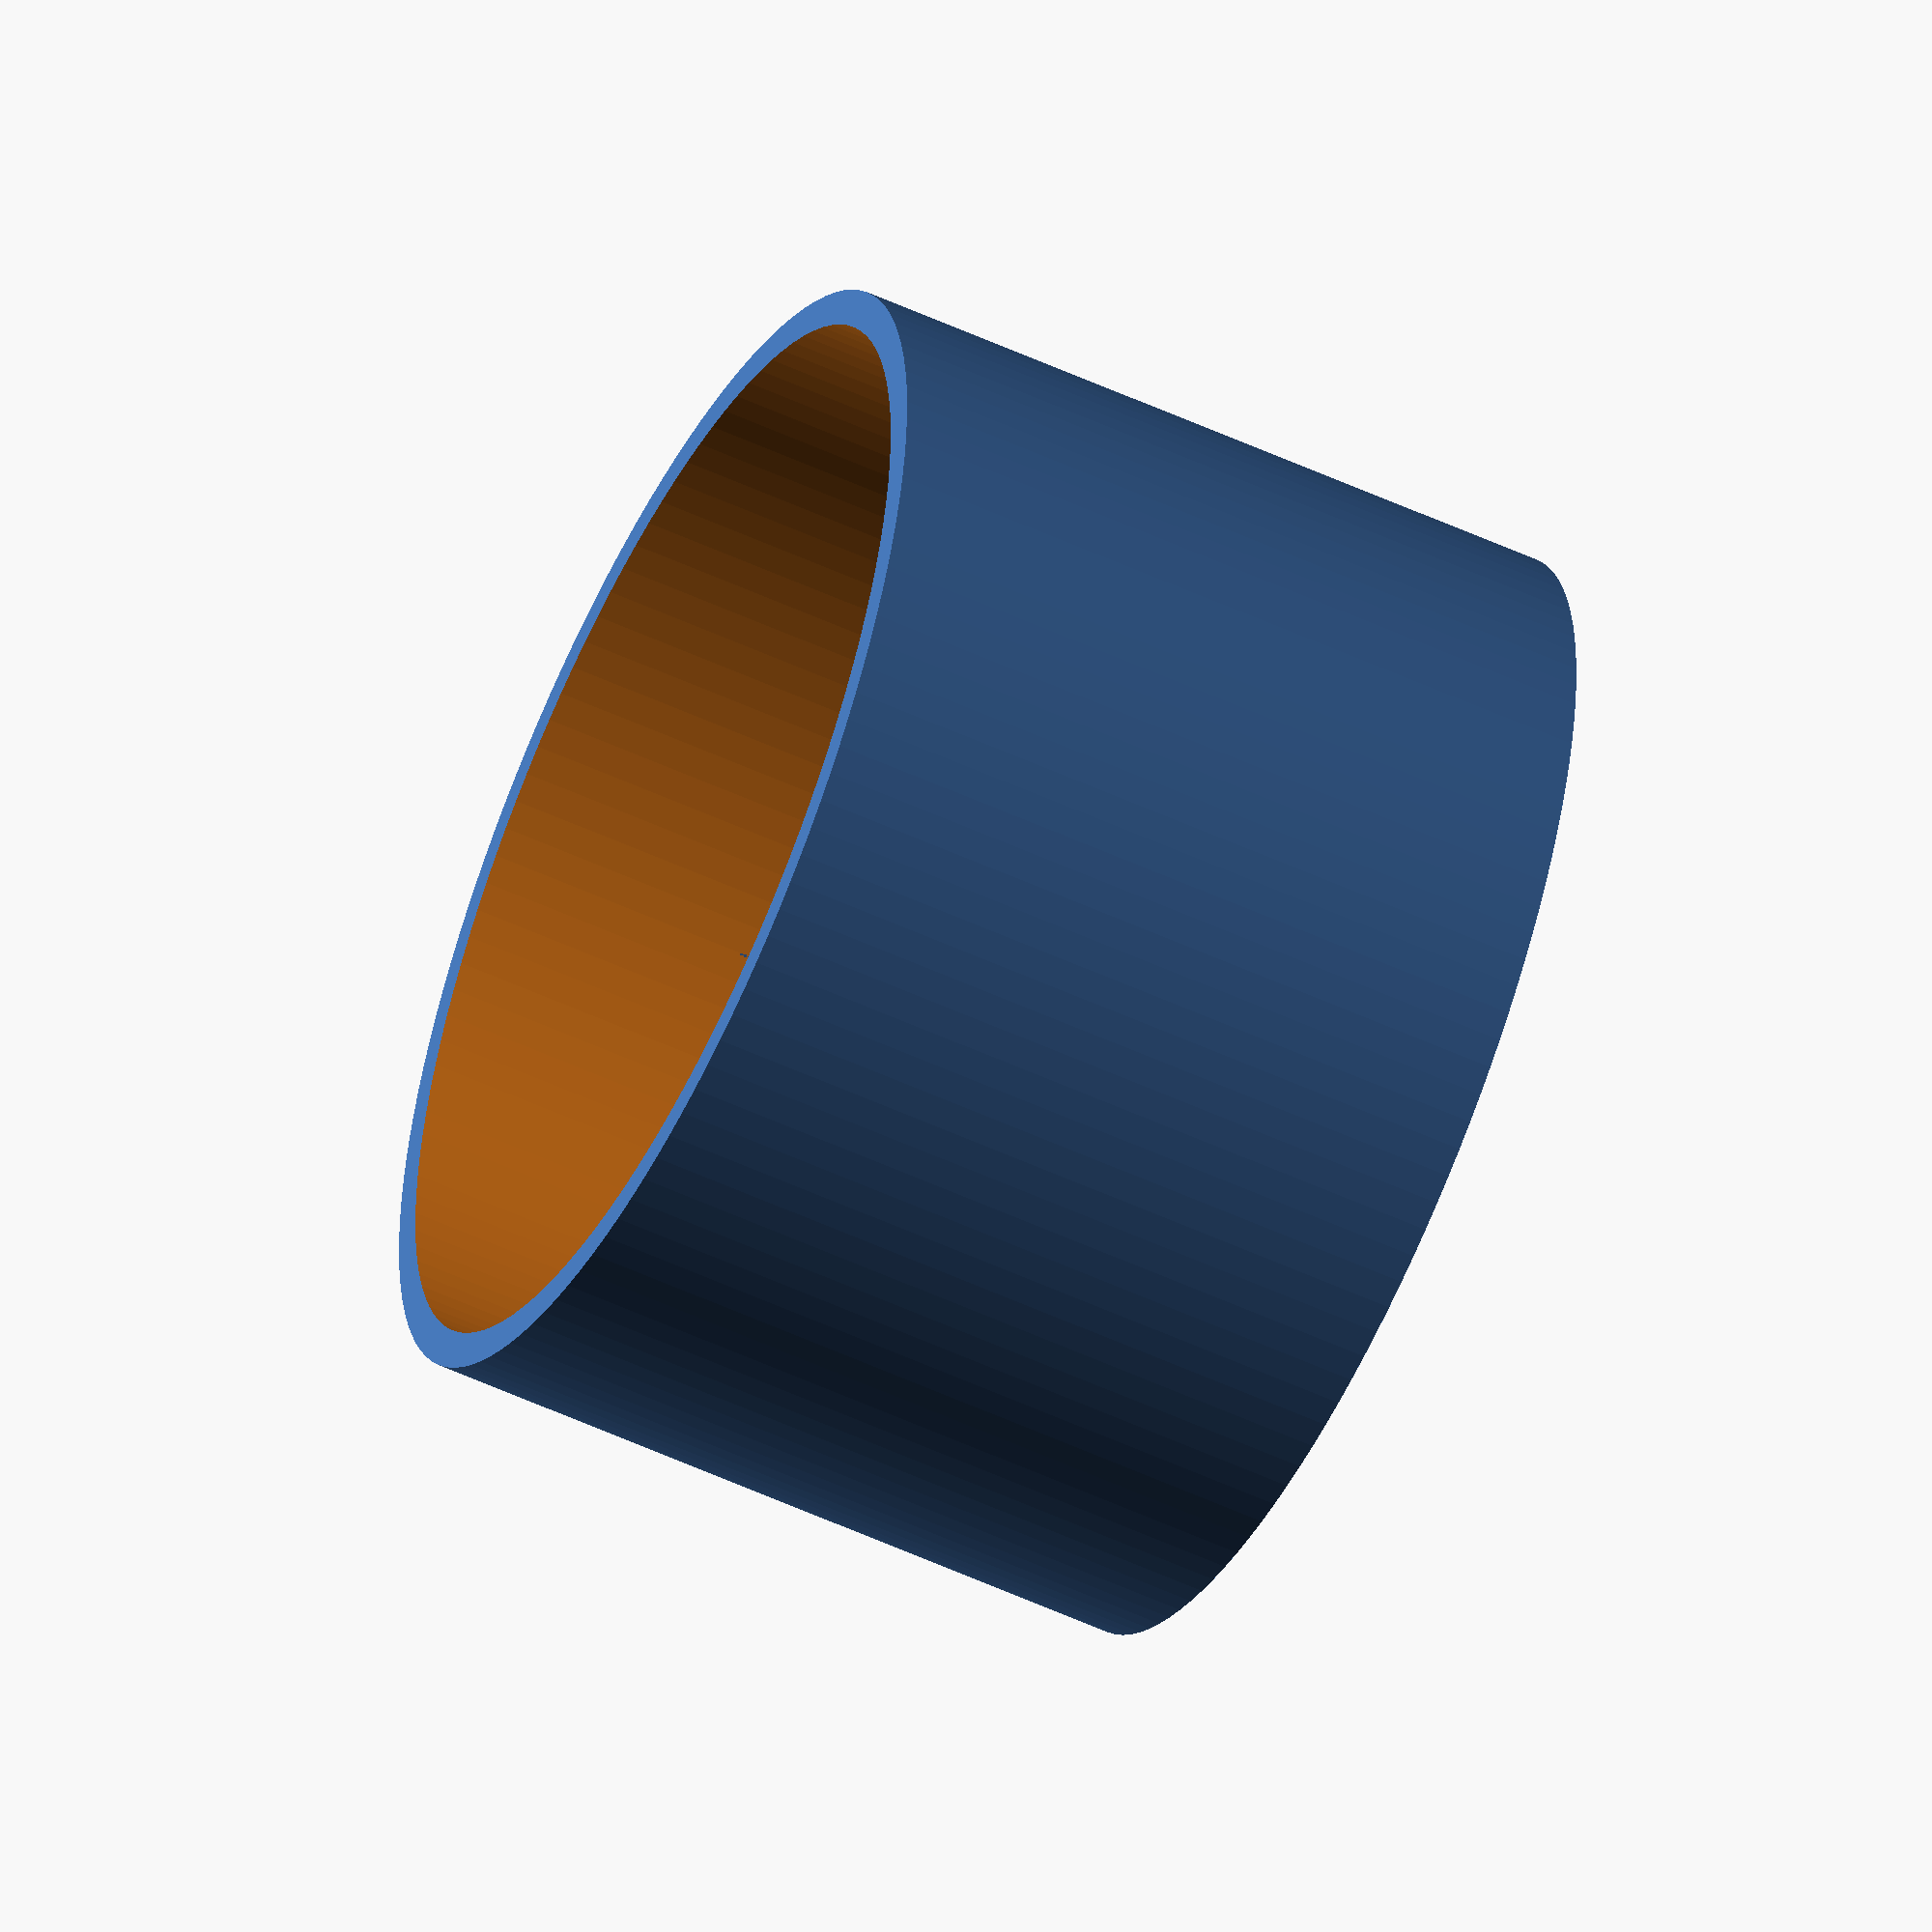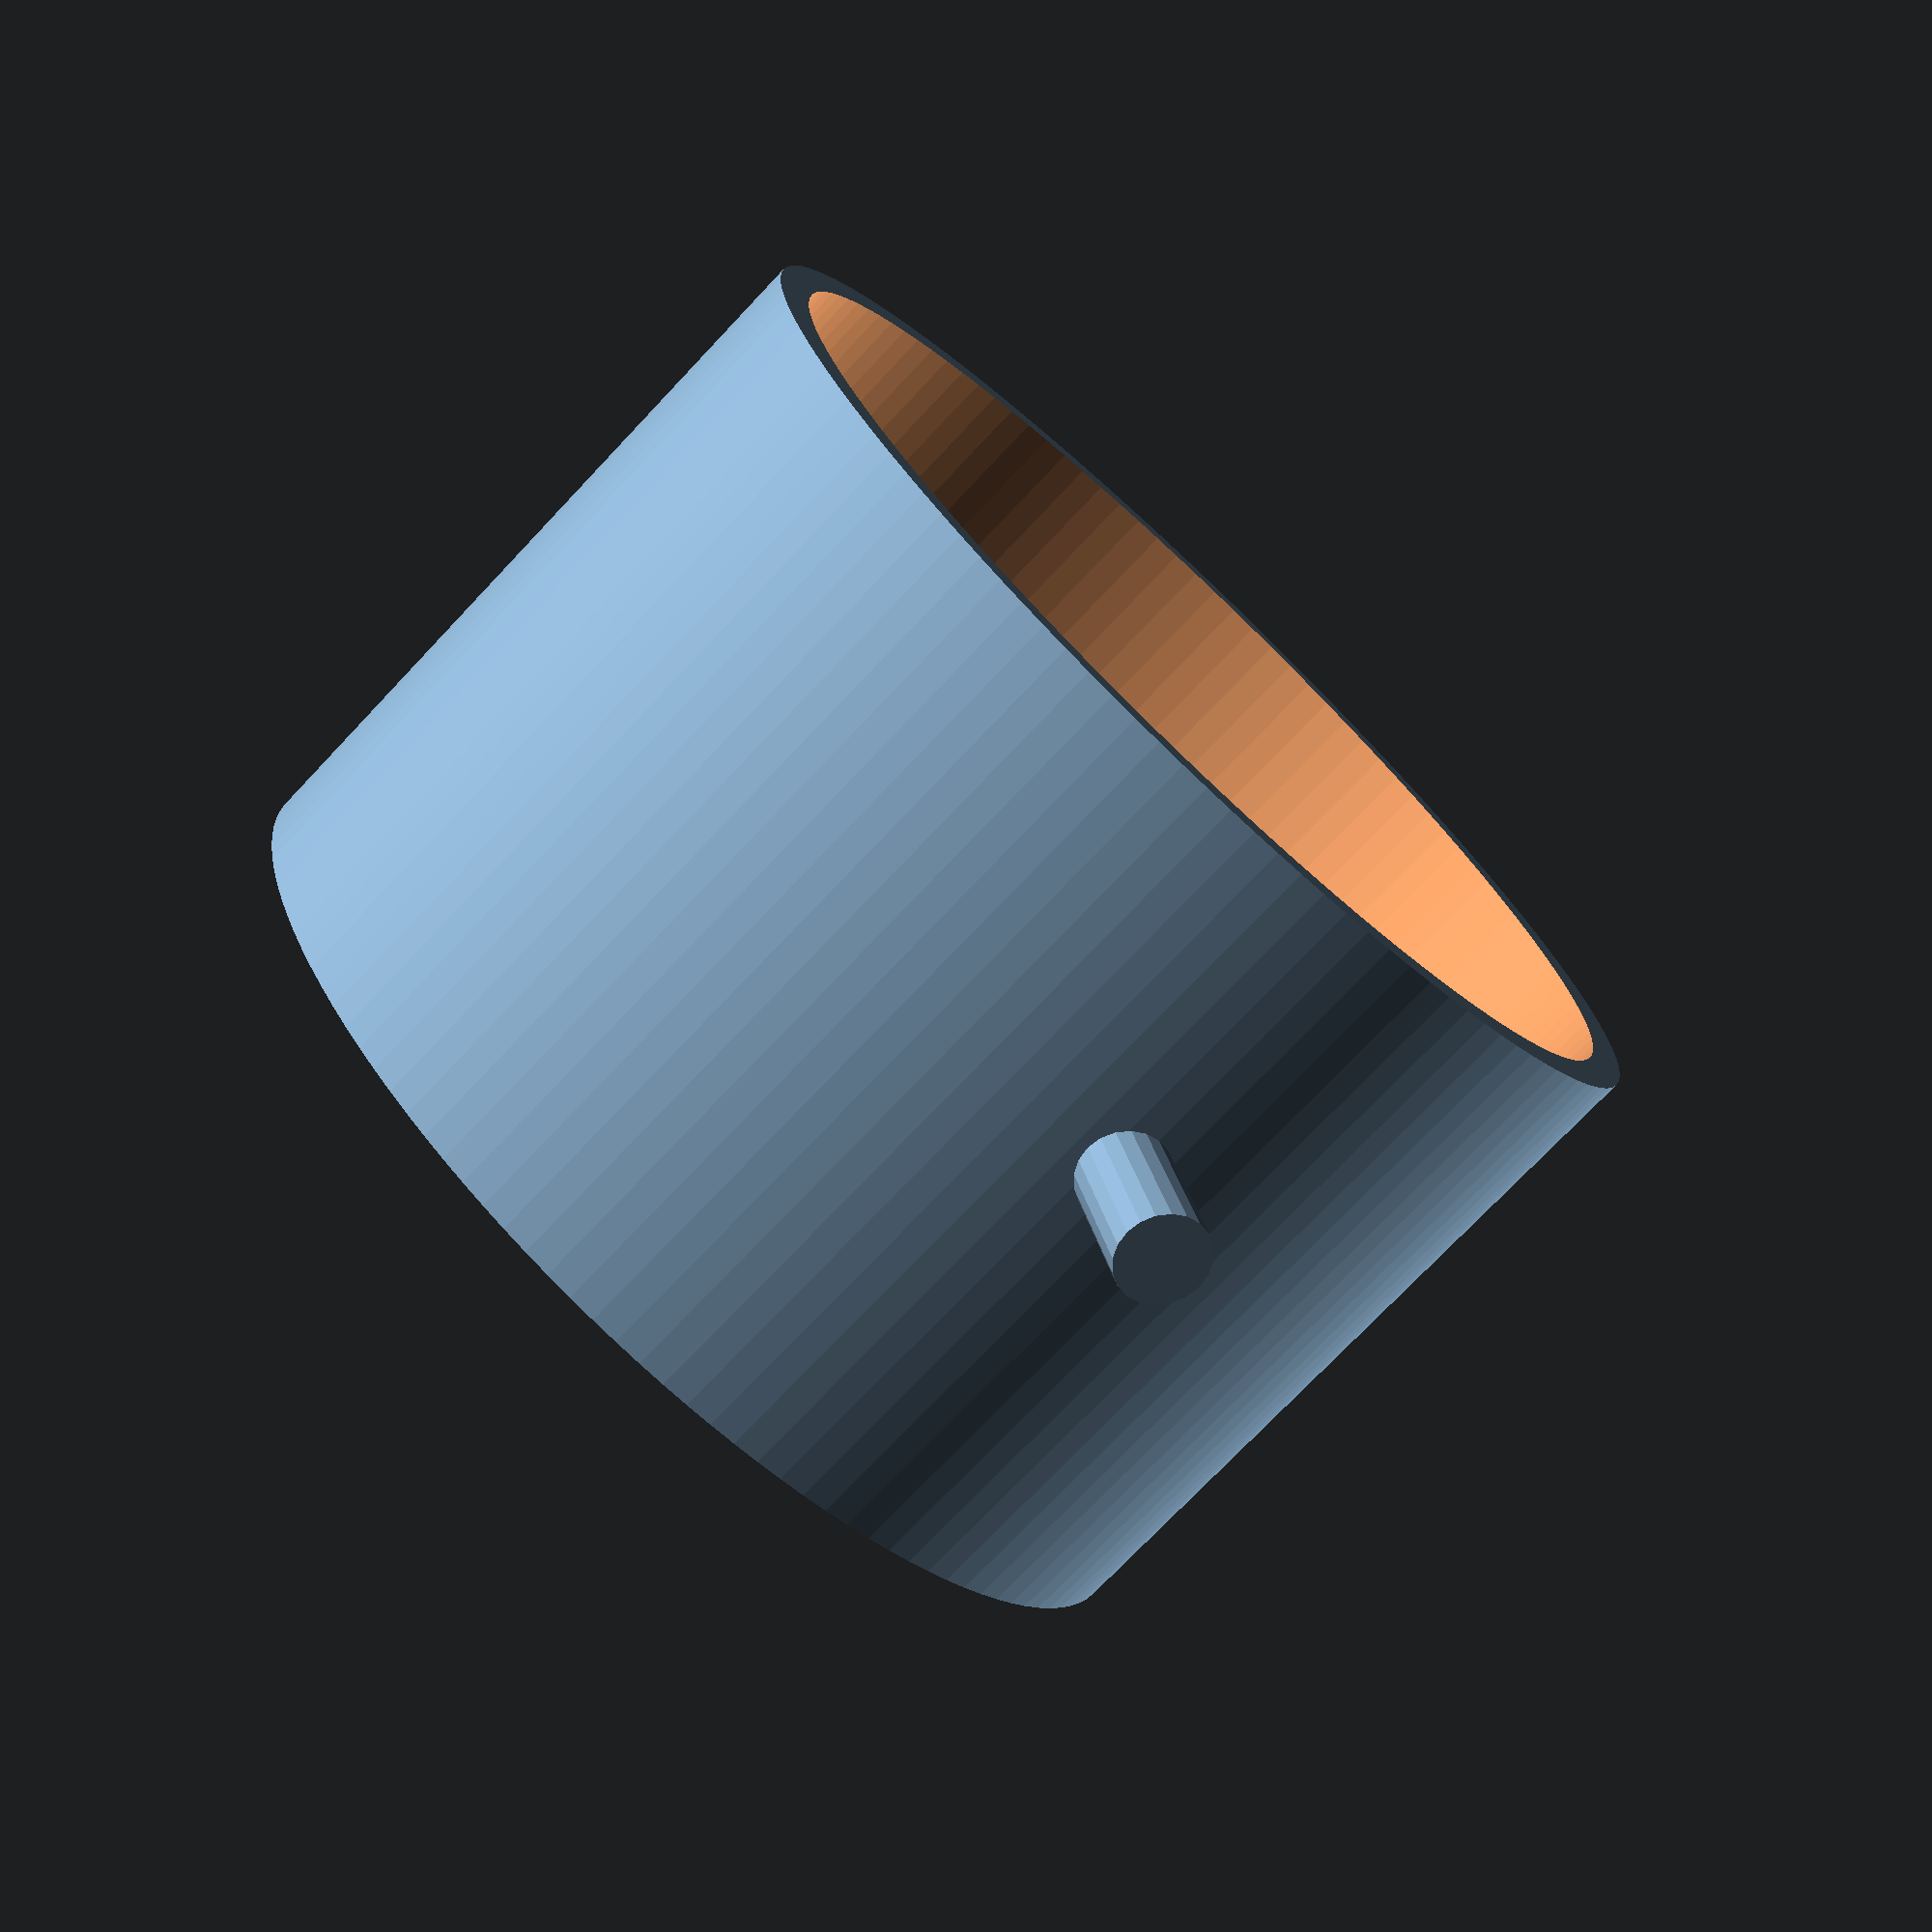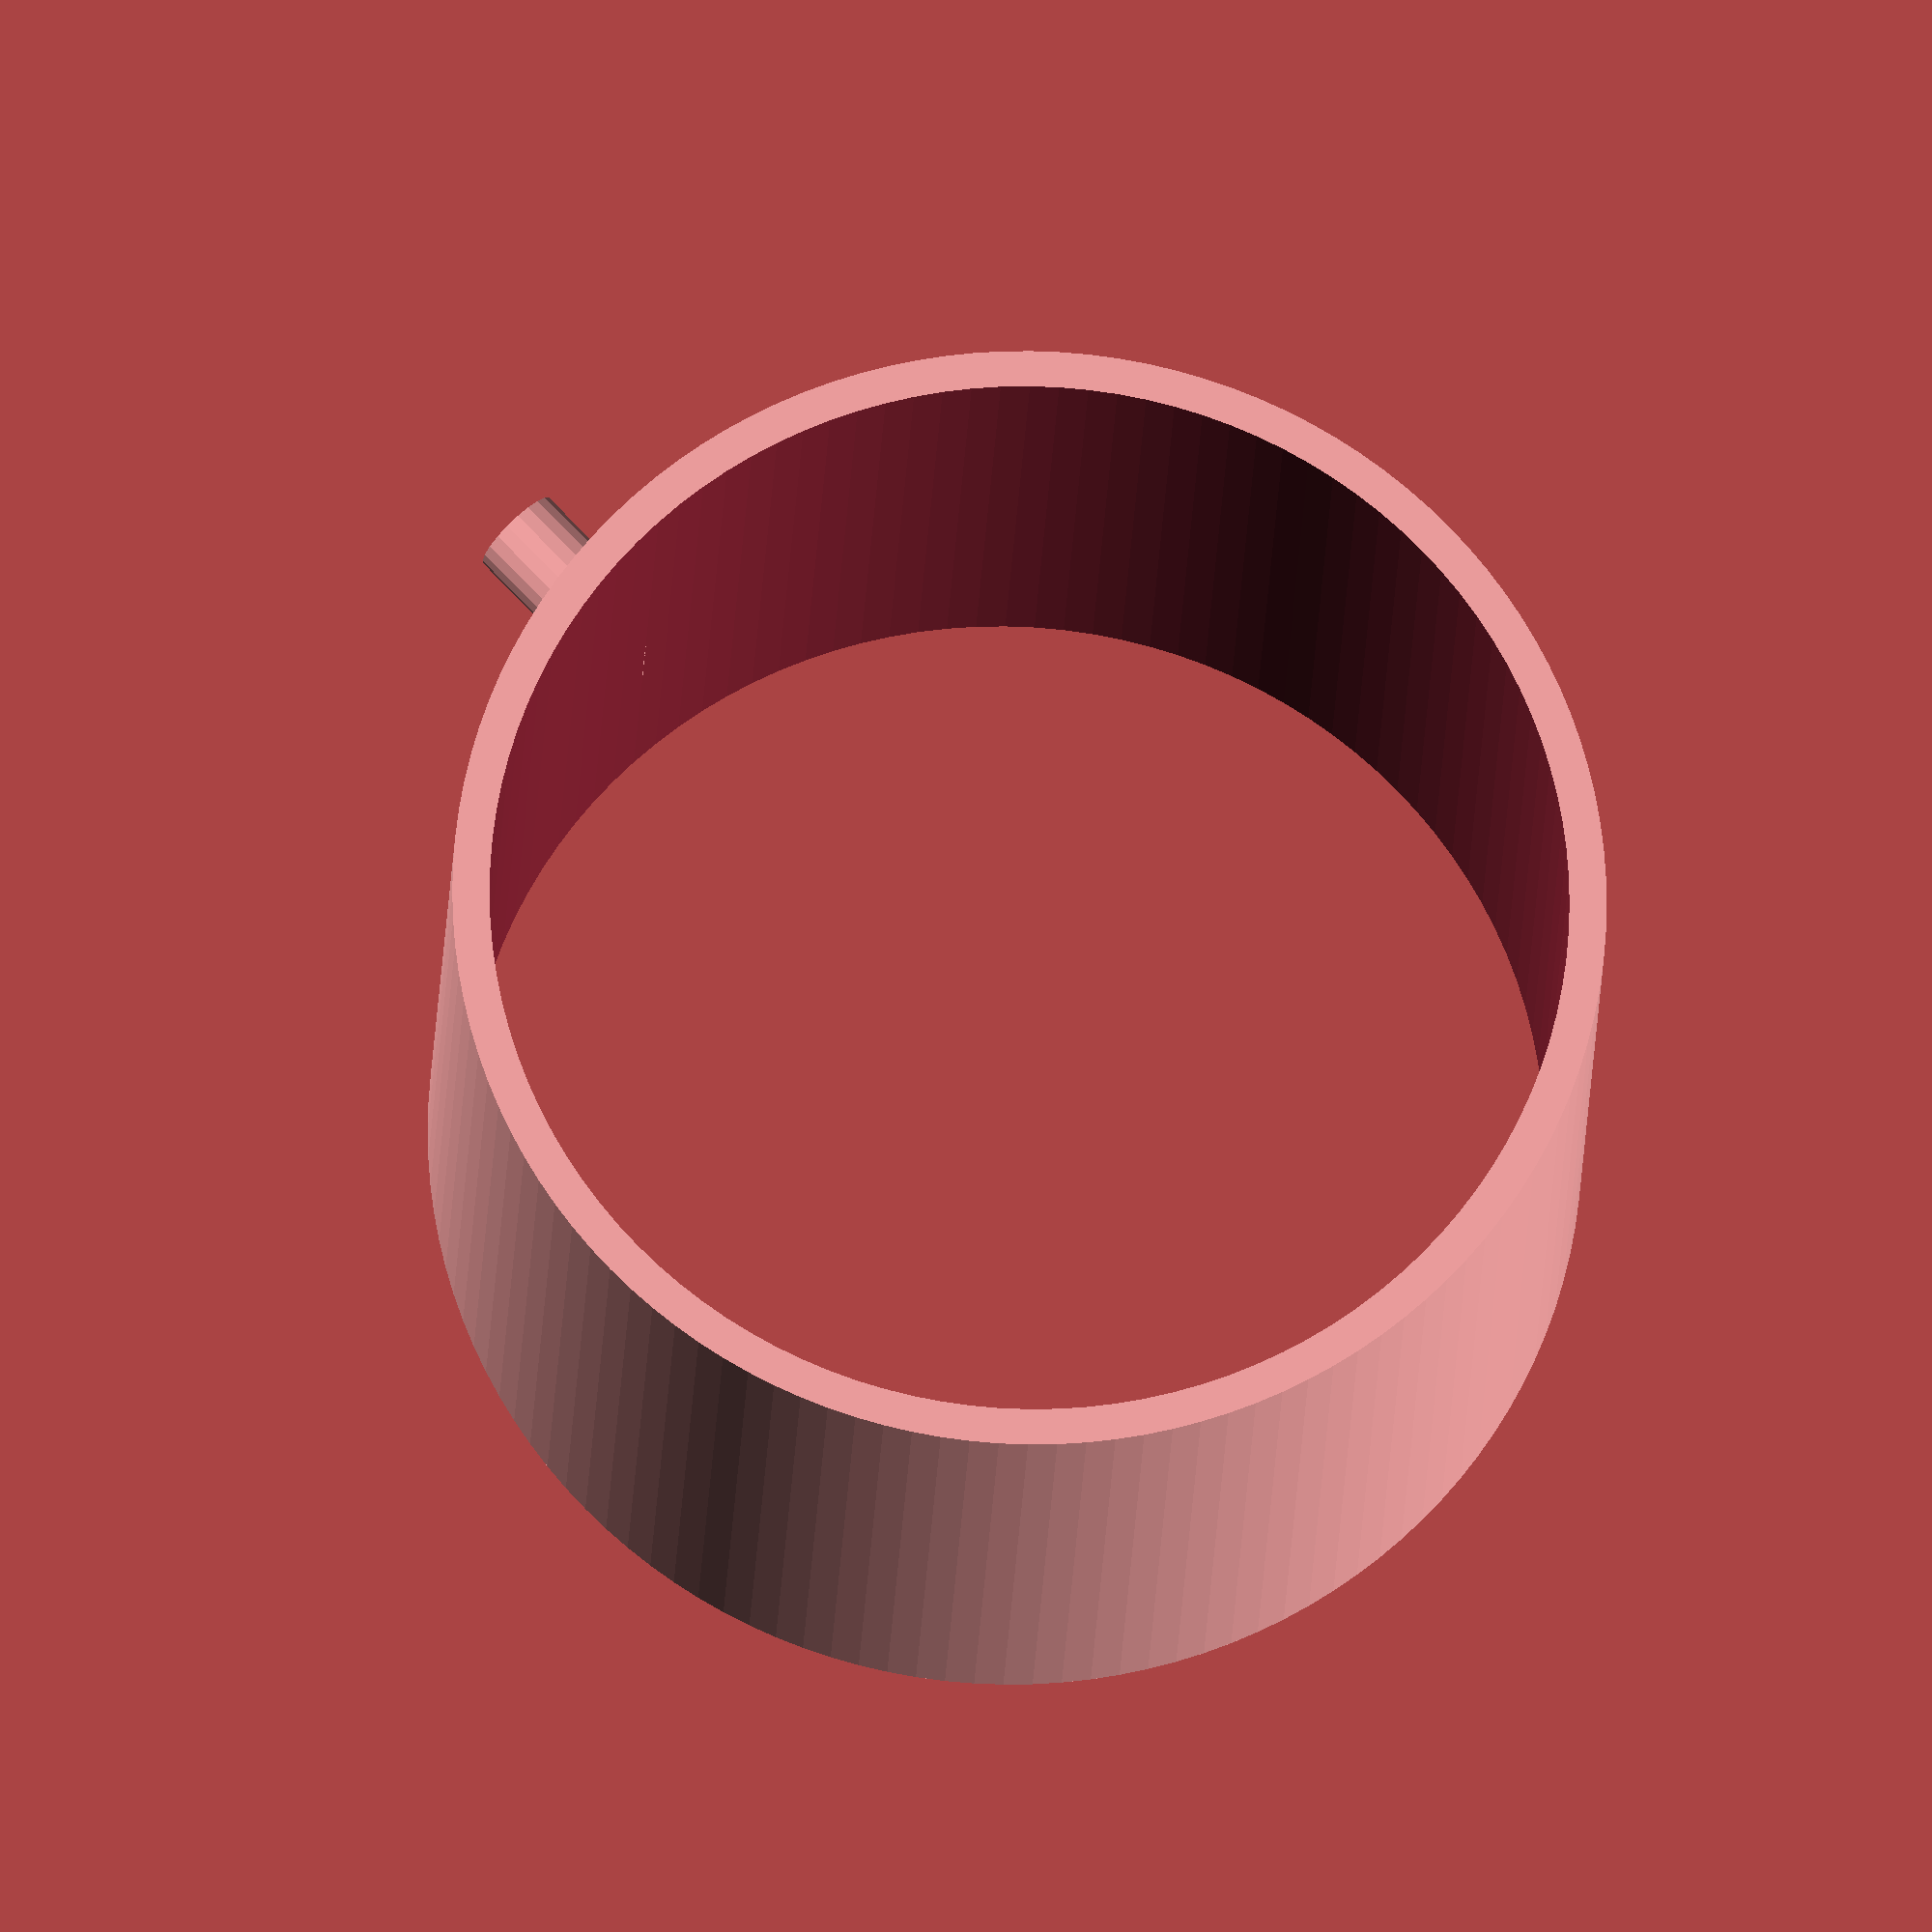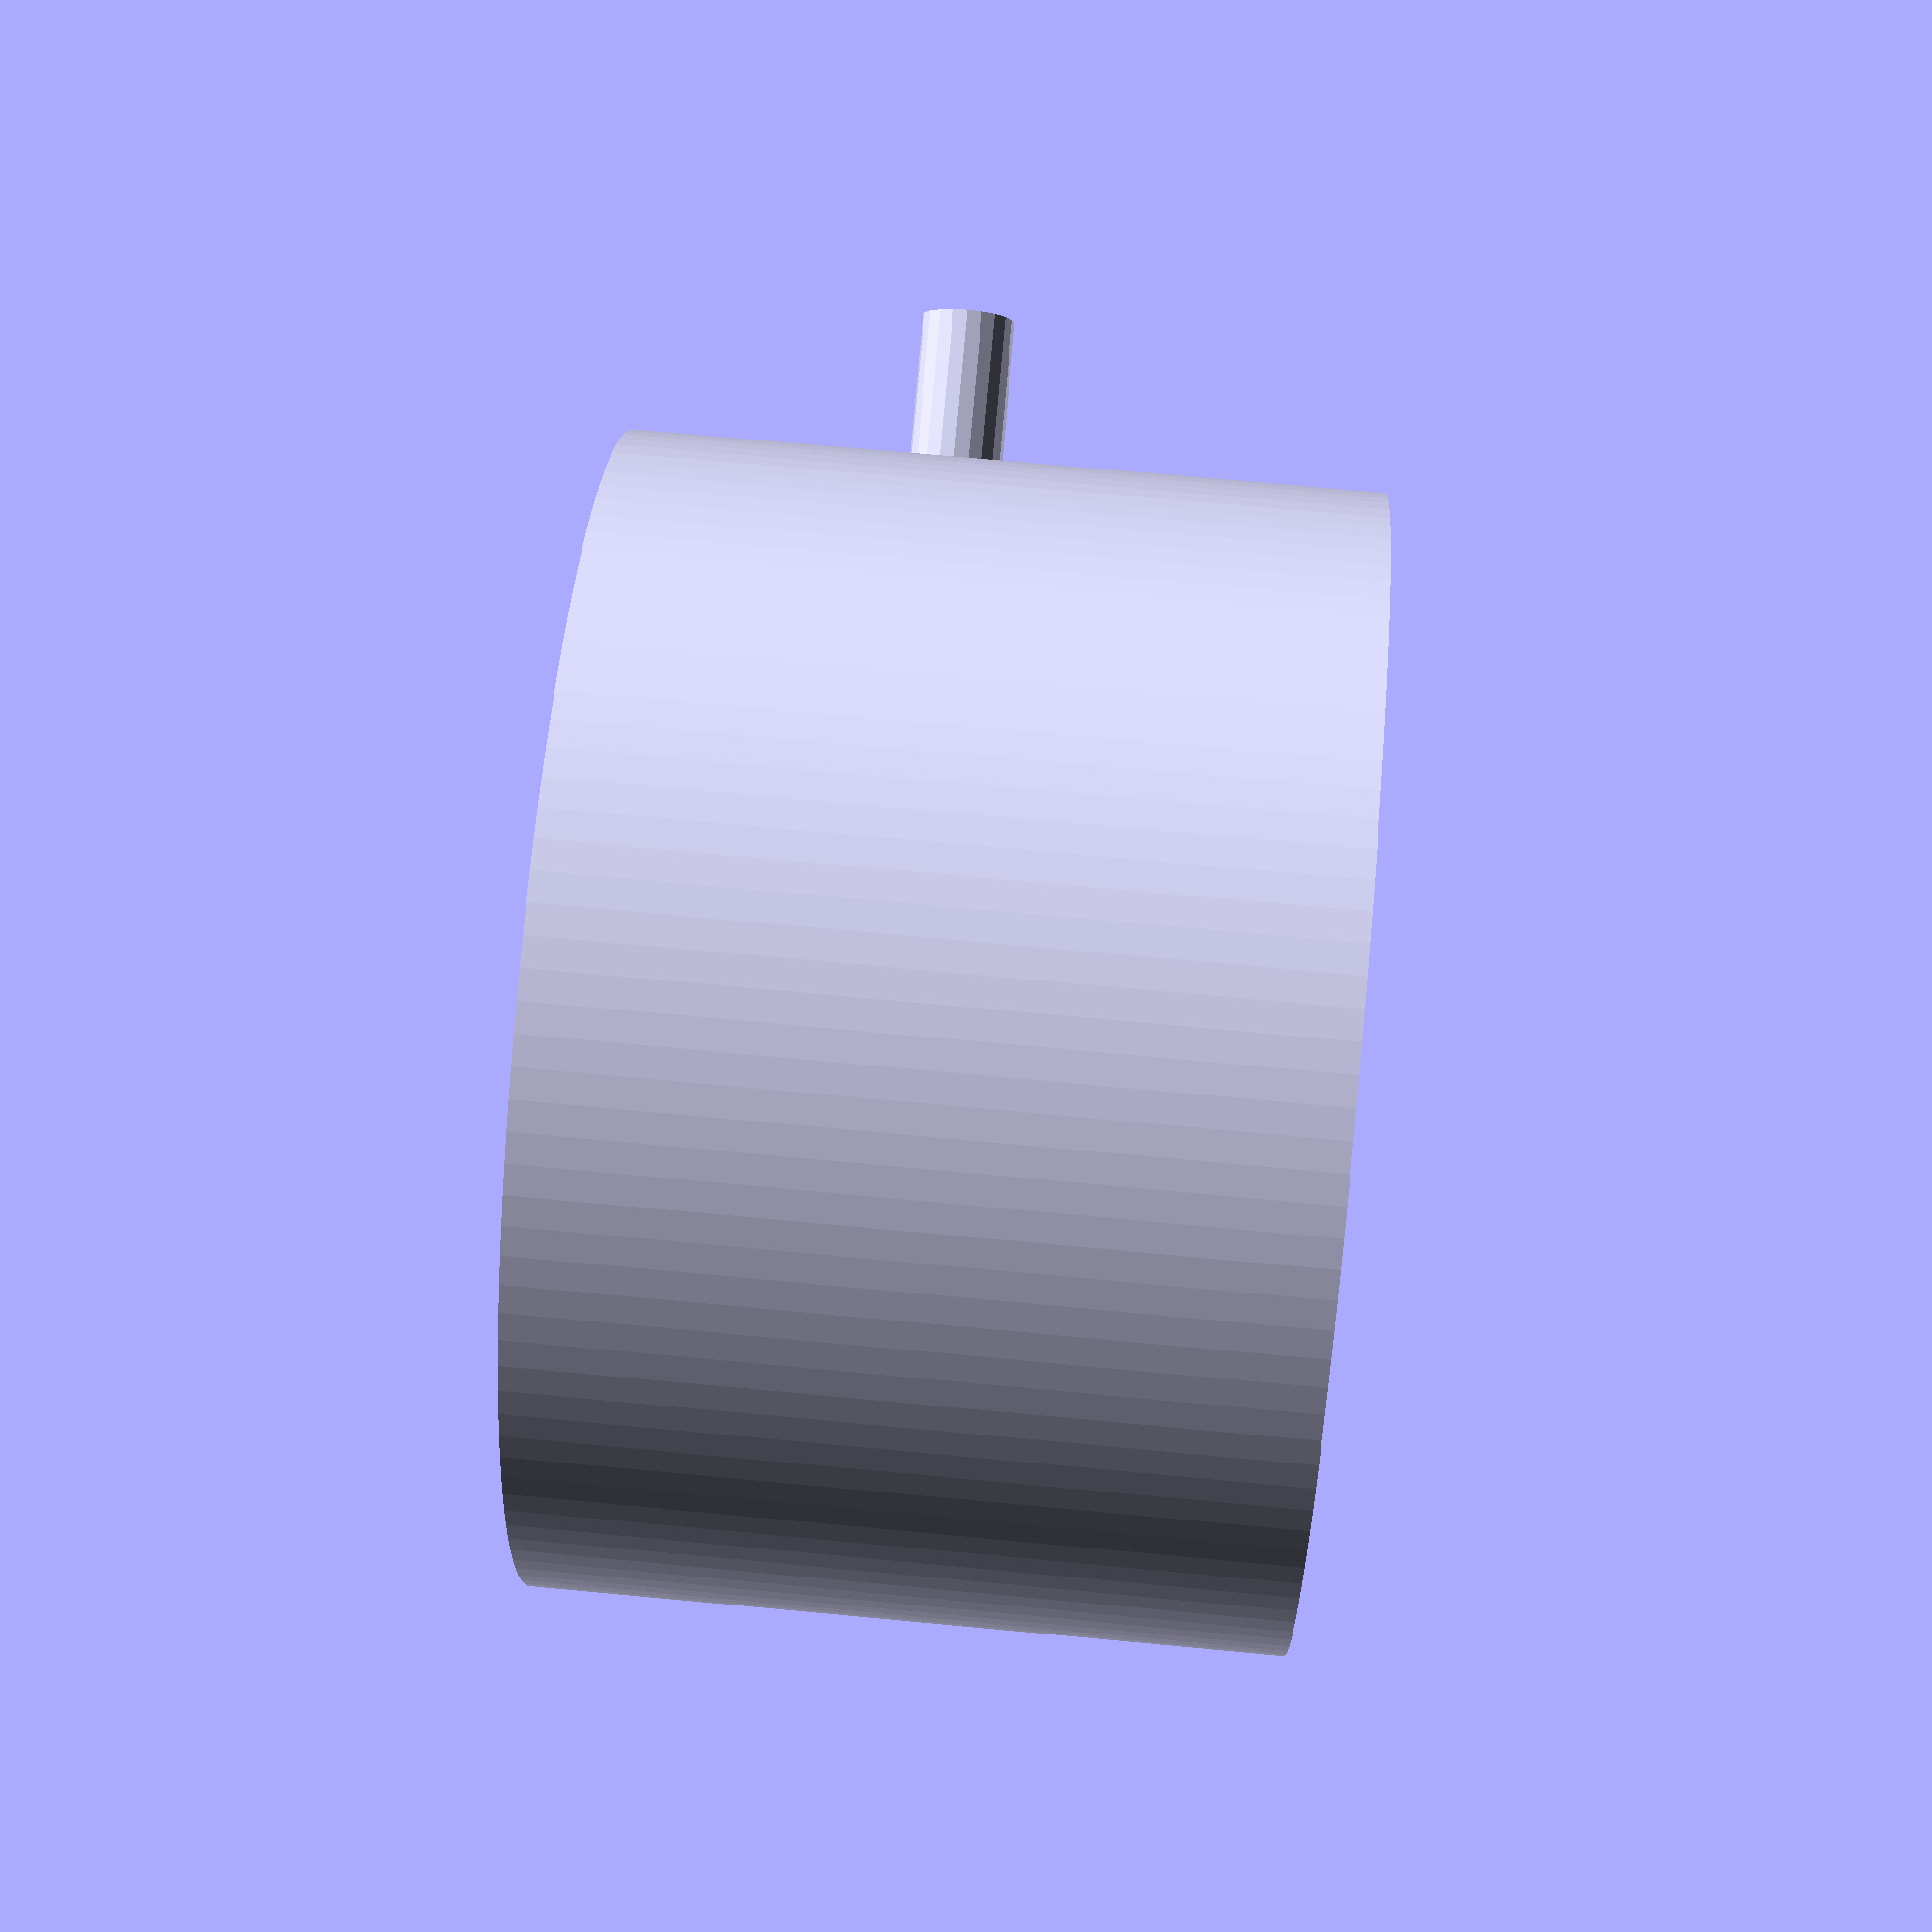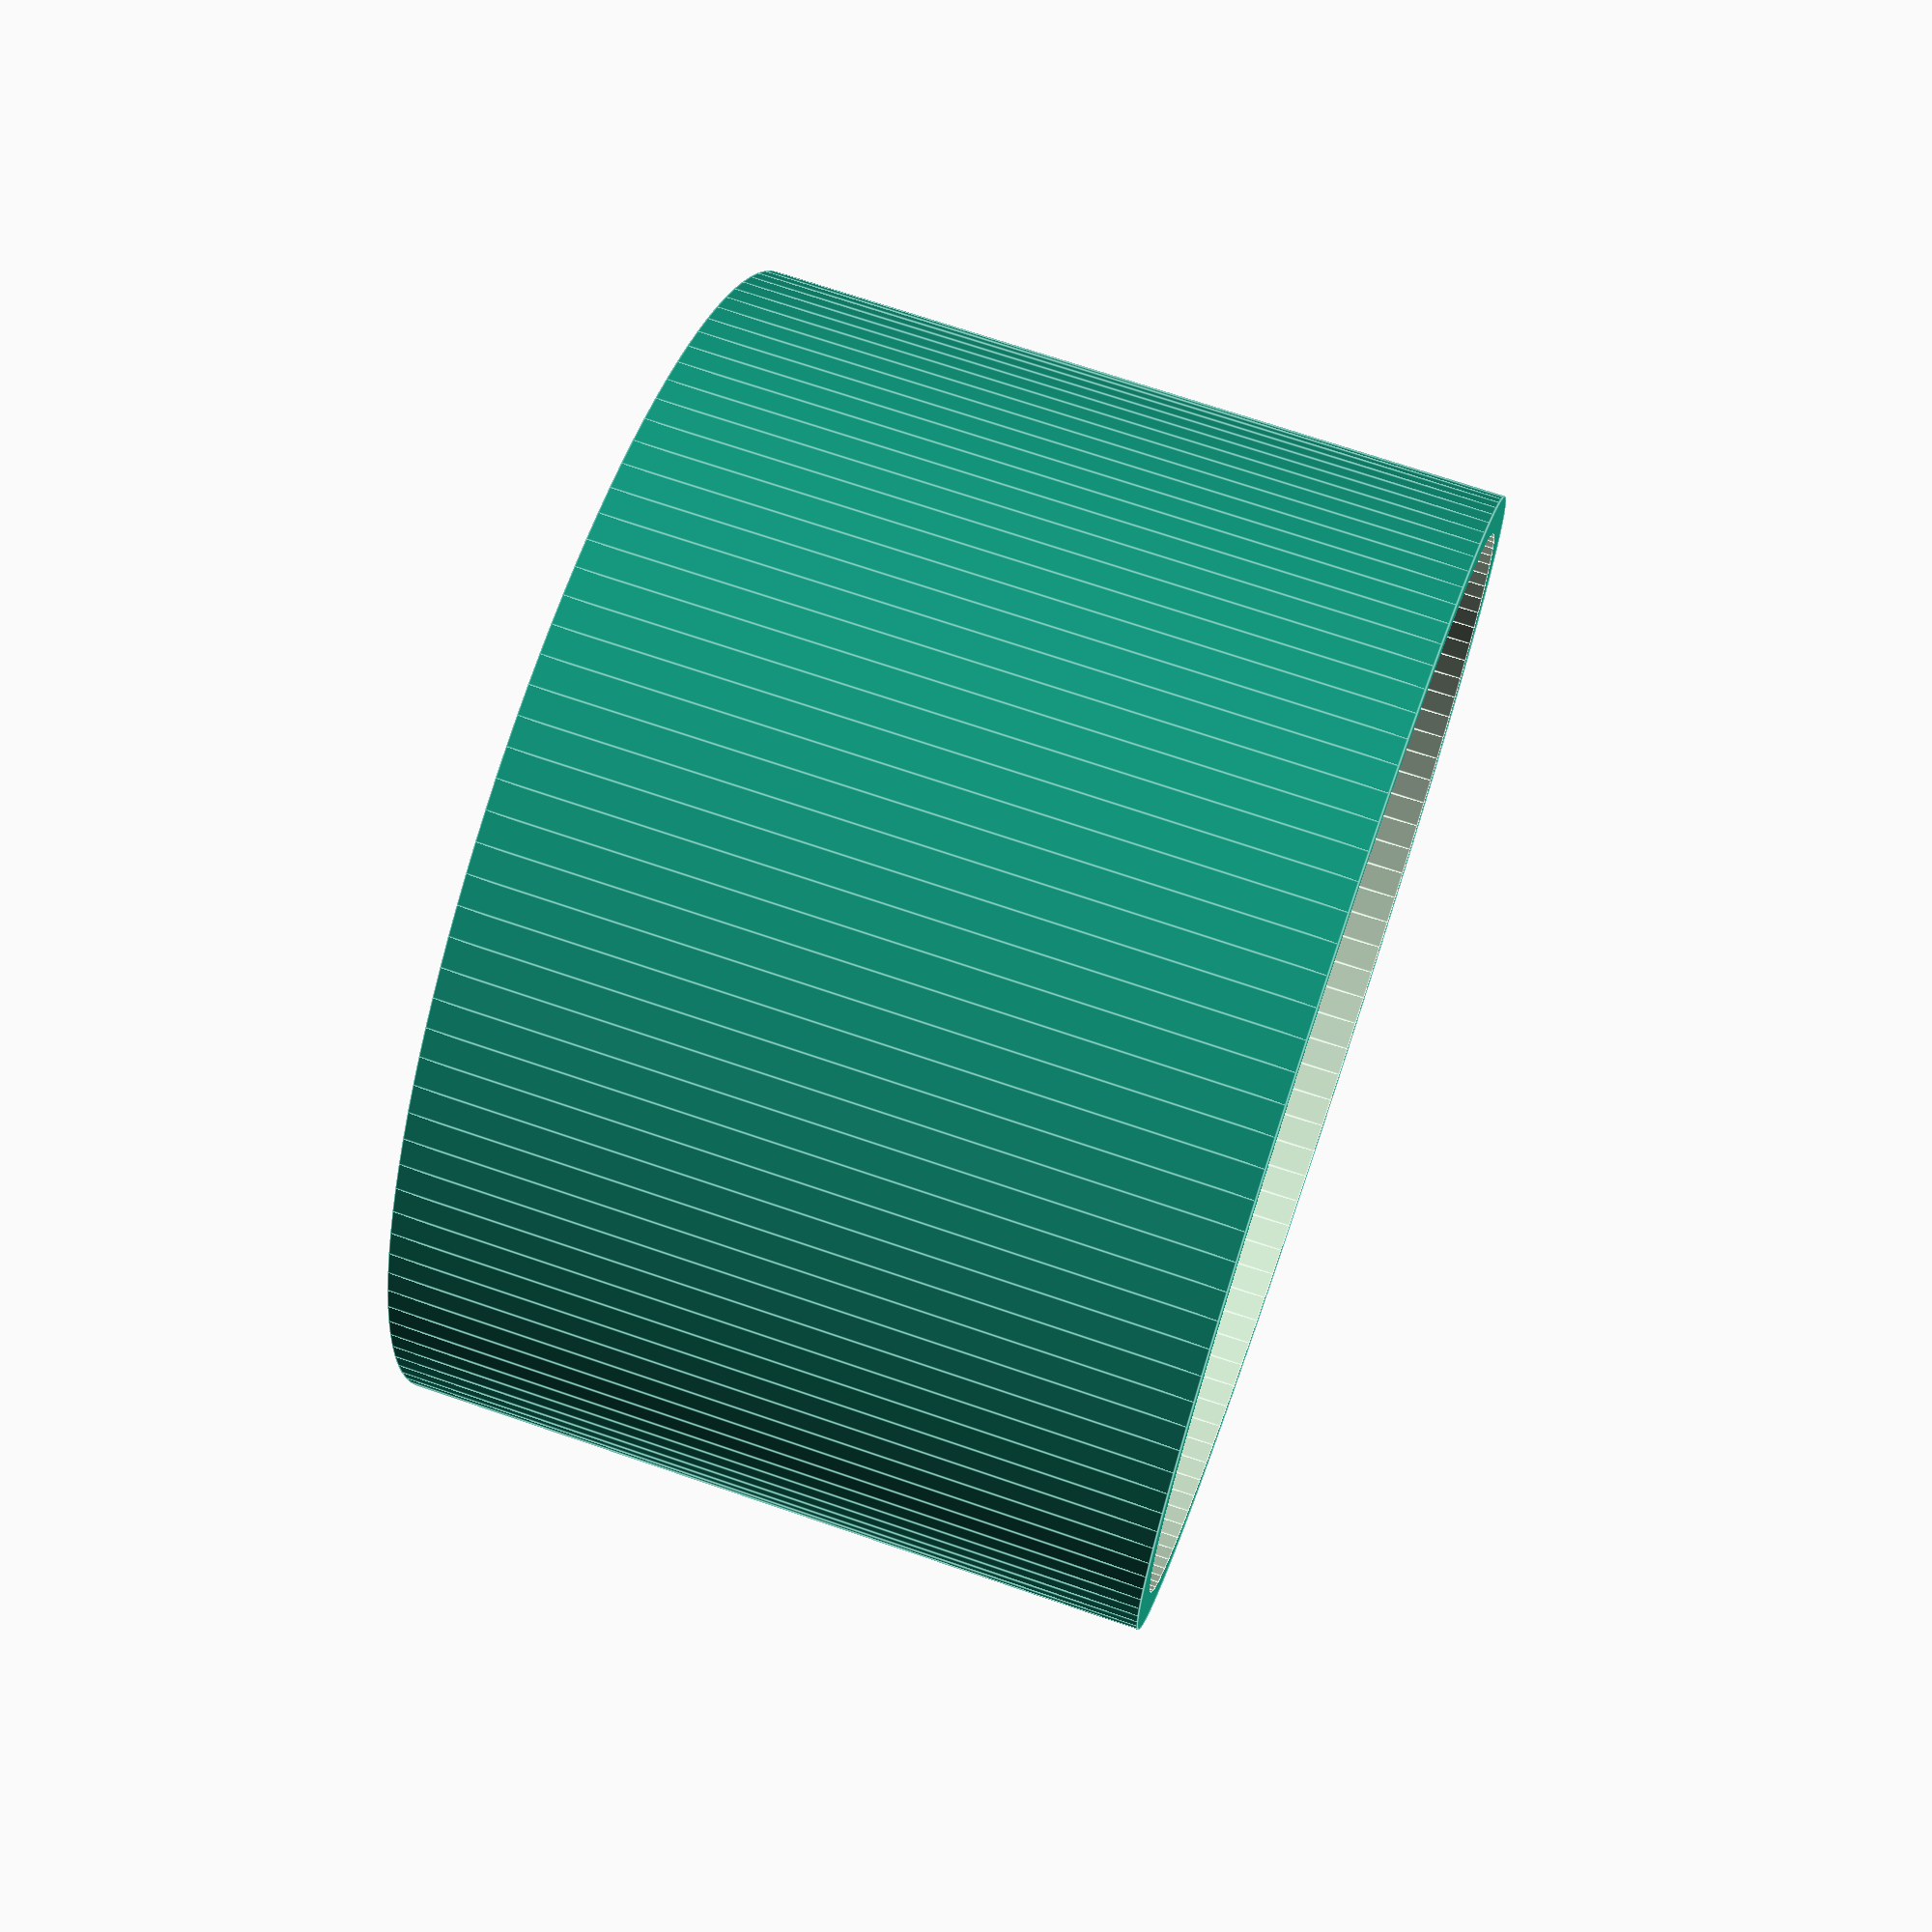
<openscad>
id=58;
od=id+4;

ring(od,id,40);
translate([0,id*-.5,17]) rotate([90,0,0]) cylinder(d=5,h=10,$fn=20);

module ring_adv(odB,idB,odT,idT,h)
{
  difference(){
    cylinder(d1=odB,d2=odT,h=h,$fn=80);
    translate([0,0,-0.1]) cylinder(d1=idB,d2=idT,h=h+.2,$fn=80);
  }
}
module ring_cone(odB,odT,t,h)
{
  difference(){
    cylinder(d1=odB,d2=odT,h=h,$fn=odB*2);
    translate([0,0,-0.1]) cylinder(d1=odB-t,d2=odT-t,h=h+.2,$fn=odB*2-t*2);
  }
}

module ring(od,id,h)
{
  difference(){
    cylinder(d=od,h=h,$fn=od*2);
    translate([0,0,-0.01]) cylinder(d=id,h=h+0.02,$fn=id*2);
  }
}
</openscad>
<views>
elev=54.6 azim=221.4 roll=243.9 proj=o view=wireframe
elev=253.7 azim=196.6 roll=43.3 proj=p view=solid
elev=198.8 azim=316.6 roll=181.9 proj=o view=solid
elev=291.6 azim=252.3 roll=275.4 proj=p view=solid
elev=110.0 azim=186.1 roll=71.0 proj=p view=edges
</views>
